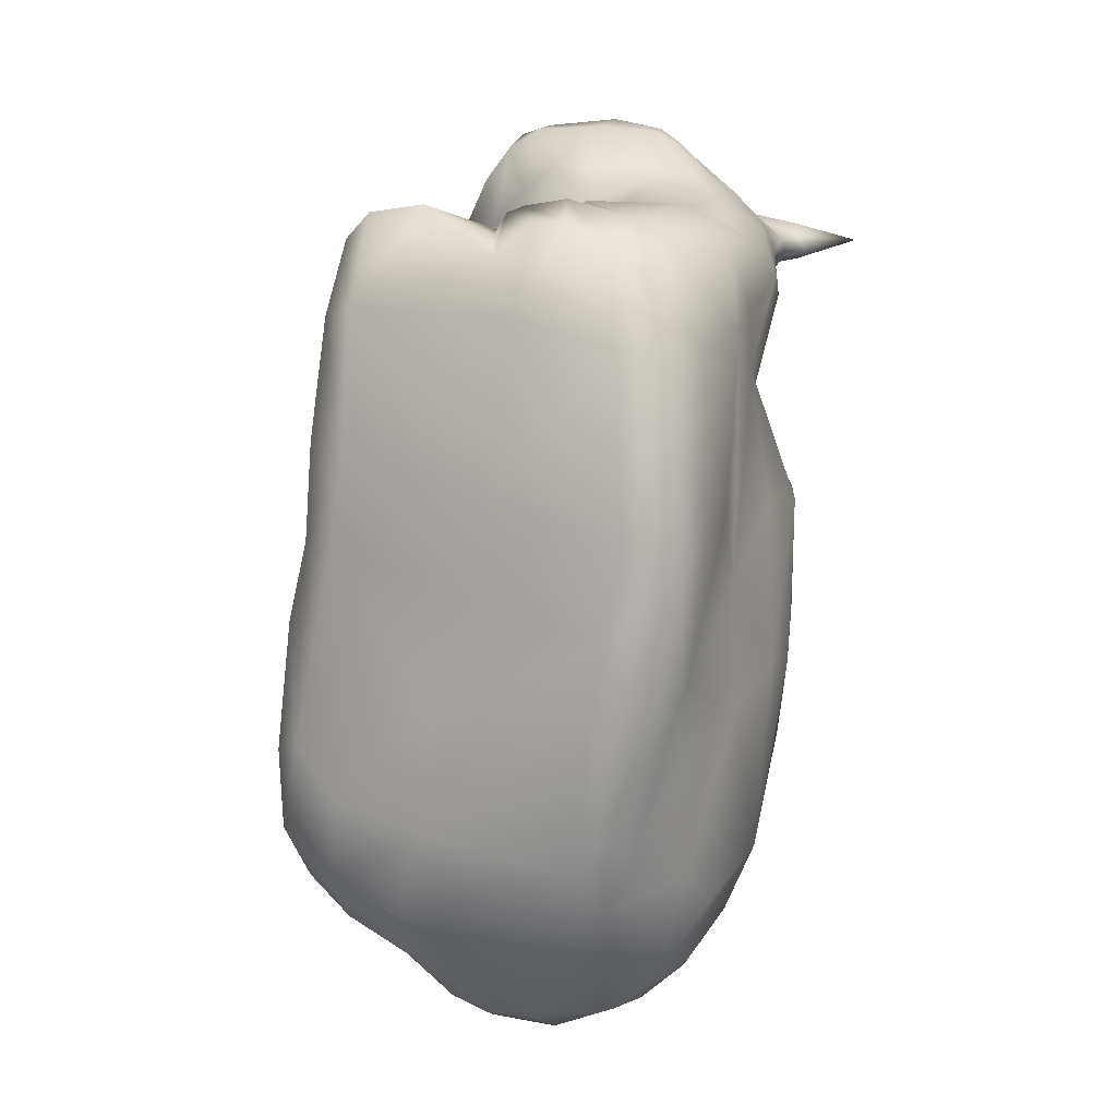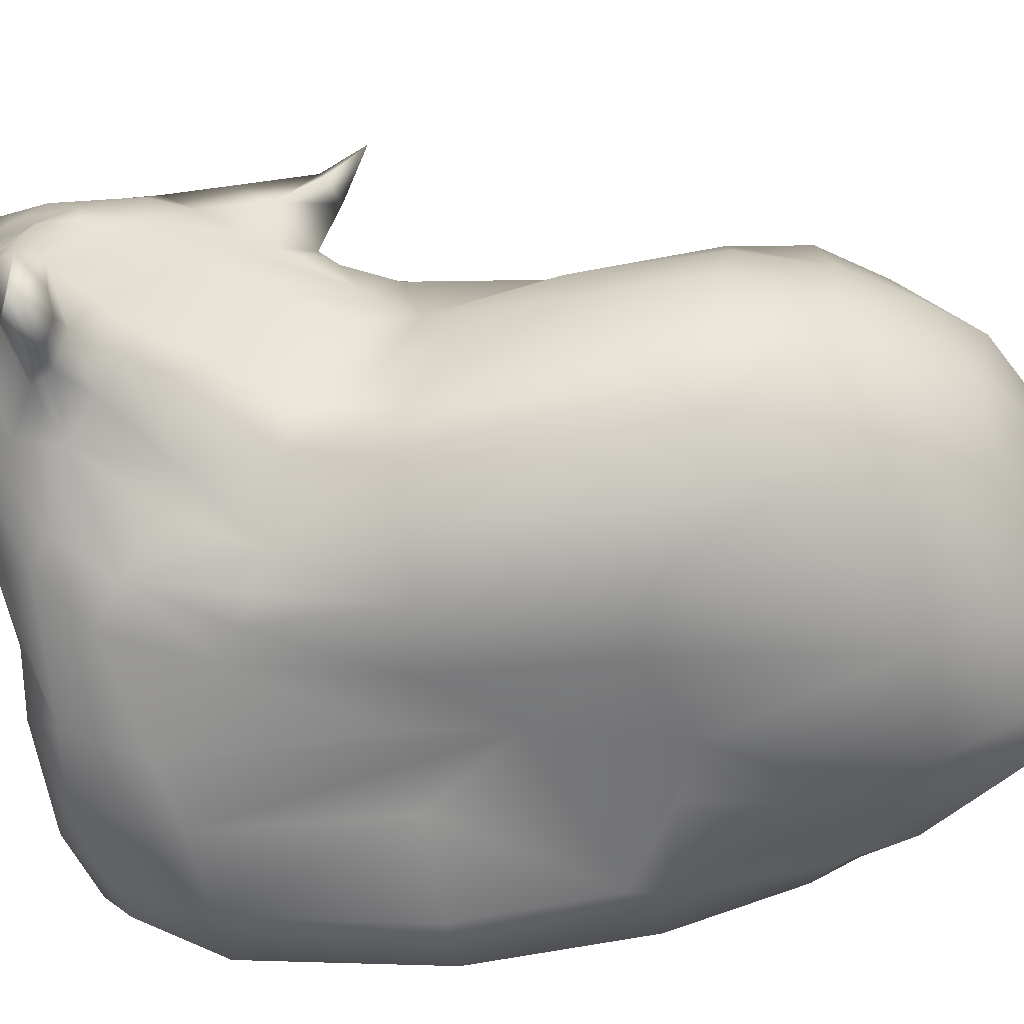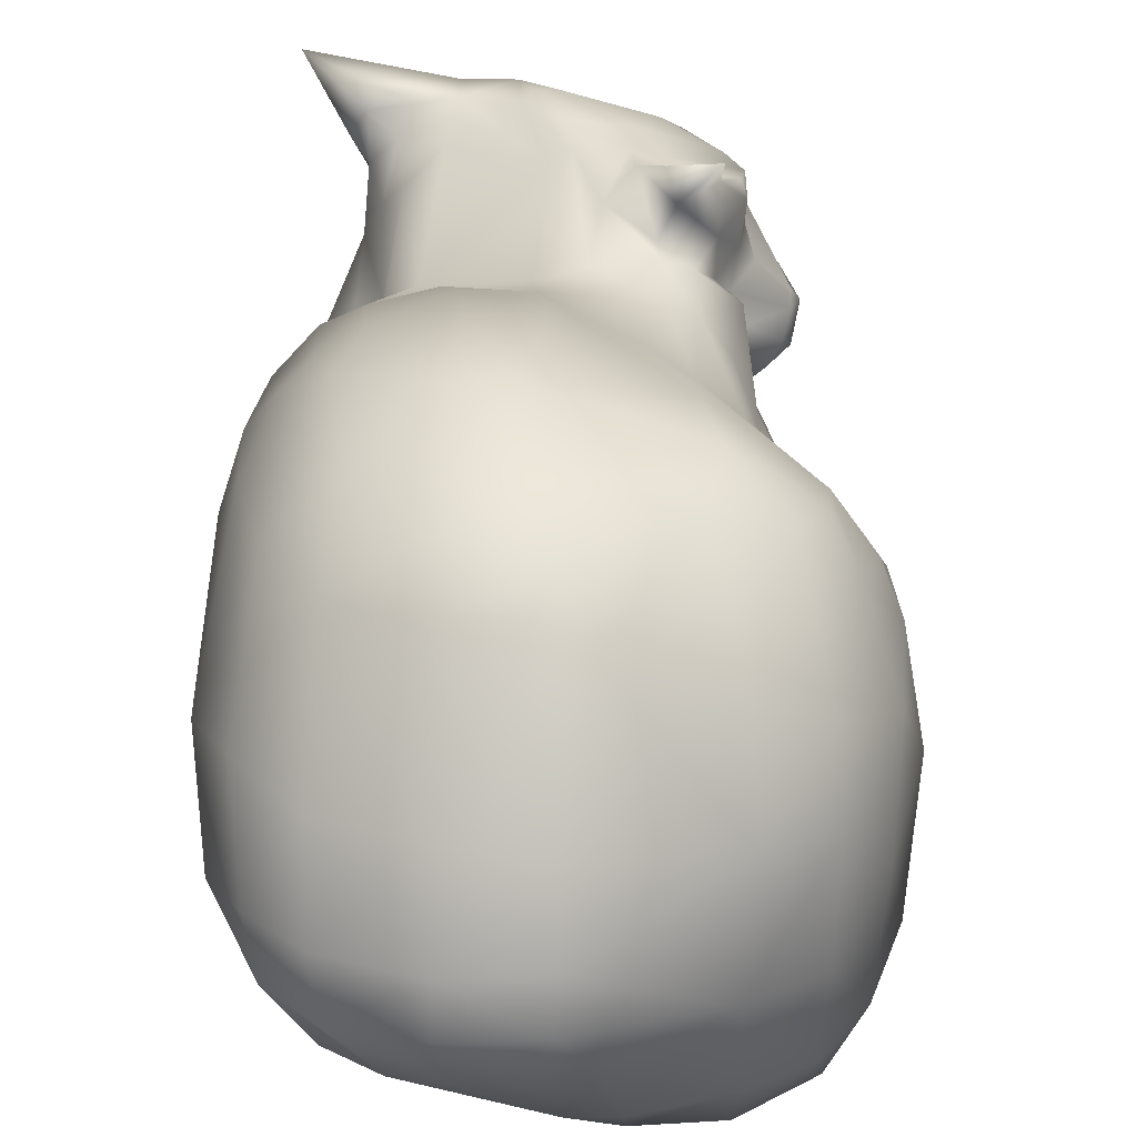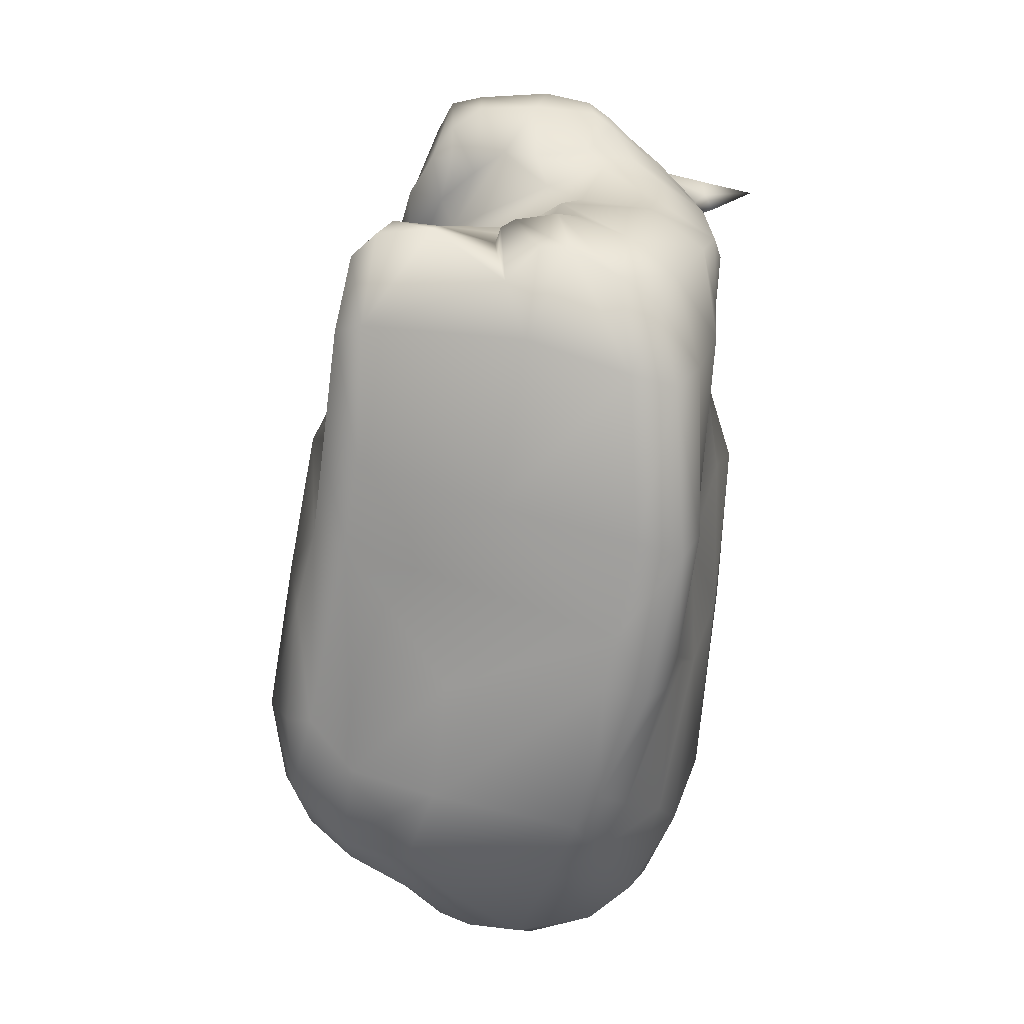
<metadata>
{"format":"obj","ext":"obj","renderer":"f3d","projection":"perspective","resolution":1024,"background":"white","views":[{"elev":6.6,"azim":24.5,"up":"+Z"},{"elev":28.8,"azim":90.2,"up":"+Y"},{"elev":21.4,"azim":-176.2,"up":"+Y"},{"elev":15.6,"azim":13.1,"up":"+Z"}]}
</metadata>
<code>
o Maxwell
v 18.08 13.19 -12.79
v 19.62 2.418 -21.48
v 20.56 8.532 -5.256
v 3.716 -18.47 33.14
v 5.134 -21.54 31.37
v -1.468 -21.06 35.63
v -3.932 6.736 43.73
v 1.333 8.308 43.94
v -0.7051 2.861 39.94
v 2.386 3.226 39.62
v 15.52 -22.21 -0.1214
v 17.27 -22.95 8.929
v 21.09 -21.35 7.324
v 4.652 -23.07 11.38
v -9.328 -23.36 7.098
v -7.793 -24.02 15
v -7.501 -23.06 27.19
v 16.48 -22.59 23.78
v 7.224 -22.53 26.48
v 20.28 -21.48 22.71
v 18.1 -19.53 29.62
v 15.02 -20.13 31.85
v 10.62 -19.6 34.02
v 7.74 -19.55 34.14
v 21.04 2.795 -4.343
v 21.58 7.048 9.894
v 21.08 1.463 10.12
v 18.63 3.595 21.22
v 19.43 1.223 22.21
v 9.707 24.88 33.17
v 5.721 25.87 34.41
v 5.062 25.21 29.82
v 9.706 25.67 35.13
v 14.35 25.23 32.39
v 20.54 27.91 33.71
v 15.86 23.67 35.25
v 7.23 24.06 37.07
v 5.526 22.76 38.34
v 10.92 21.75 36.42
v 11.78 18.44 37.51
v 15.85 19.35 33.65
v 16.42 22.21 34.06
v 15.32 15.38 35.15
v 9.314 18.68 39.27
v 12.64 14.48 38.04
v 5.495 16.39 43.46
v 12.34 12.19 38.41
v 8.21 11.97 42.49
v 4.822 18.76 42.79
v 2.764 24.44 35.08
v 0.2233 21.39 40.56
v 4.319 21.38 40.64
v 2.871 25.81 31.9
v 4.622 25.77 31.57
v 2.328 24.84 27.48
v 3.454 17.79 42.81
v -1.228 23.17 36.85
v 5.541 13.85 43.97
v 2.875 14.42 44.11
v 6.84 9.426 43.33
v 8.6 9.462 42.06
v 1.423 12.59 44.93
v -5.224 11.91 44.5
v -8.433 12.66 43.78
v -6.61 5.782 41.92
v -8.529 4.977 39.12
v -2.405 15.14 41.64
v -3.402 19.74 40.18
v -4.17 15.77 41.34
v -5.326 21.64 38.74
v -6.346 17.5 41.17
v -3.882 23.25 35.12
v -3.054 24.06 28.51
v -8.487 21.55 32.07
v -8.51 19.44 35.28
v -7.267 15.65 40.48
v -2.347 23.51 25.09
v 1.473 23.48 25.17
v -0.8611 21.31 19.47
v -9.705 11.58 41.11
v -9.958 21.32 28.24
v -7.479 14.99 38.45
v -12.19 10.6 35.05
v -11.37 6.806 35.41
v -13.56 9.855 30.66
v -13.87 11.92 29.86
v -10.28 12.62 37.17
v -12.39 13.34 33.61
v -10.87 15.53 32.23
v -9.566 18.87 32.45
v -9.665 18.45 28.73
v -13.22 13.79 26.3
v -10.79 16.08 24.85
v -13.26 12.6 25.62
v -13.29 9.746 26.51
v -12.74 10.36 25.18
v -10.01 18.4 25.94
v -9.726 17.55 23.09
v -9.222 14.44 23.07
v -10.24 21.03 21.69
v -9.774 22.11 23.23
v -3.02 23.72 19.83
v -8.553 23.47 17.15
v -5.118 24.55 16.58
v -8.881 25.49 13.79
v -8.404 19.2 19.37
v -8.194 15.98 20.63
v -9.455 8.847 20.97
v -10.16 11.96 23.45
v -10.8 7.496 21.86
v -9.843 9.678 23.71
v -7.966 8.529 24.18
v -7.868 6.968 24.92
v -7.292 2.74 27.19
v -7.038 17.55 17.15
v -4.521 19.5 17.09
v -4.924 18.31 15.69
v -10.12 14.82 18.97
v -11.2 7.448 18.91
v -12.55 5.991 14.61
v -7.526 16.01 12.37
v -9.645 12.87 13.32
v -11.25 8.335 13.22
v -10.67 12.21 3.034
v -15.63 12.75 -10.28
v -7.522 15 2.366
v -8.206 18.32 -10.9
v -5.311 16.87 11.52
v -4.379 17.46 1.594
v 2.889 18.08 9.923
v -0.3387 18.55 13.96
v 3.216 17.74 13.49
v 8.245 16.9 12.49
v 1.144 20.33 0.3552
v 8.397 19.09 7.328
v 13.57 16.71 10.89
v 11.01 15.9 18.16
v 13.59 13.46 18.35
v 6.517 20.99 0.4362
v 16.64 15.14 11.53
v 16.53 7.954 19.19
v 19.64 11.98 10.59
v 14.42 18.87 -6.383
v 11.34 20.75 -6.492
v 5.43 22.3 -9.525
v 12.41 19.98 -13.13
v 6.393 21.14 -17.36
v 1.504 21.16 -17.44
v 0.8791 21.99 -10.61
v -9.701 17.71 -17.14
v 0.6724 18.14 -23.6
v -8.719 15.53 -22.53
v -0.9261 15.01 -28.25
v -13.64 13.91 -20.02
v -15.49 13.52 -15.06
v -17.5 9.873 -16.81
v -16.21 4.736 -24.66
v -19.92 2.881 -18.93
v -16.65 -1.313 -26.38
v -19.57 -5.883 -20.26
v -18.67 8.156 -8.938
v -20.19 4.131 -8.654
v -16.74 6.658 2.858
v -21.53 -3.164 -10.85
v -20.59 -13.31 -12.79
v -18.63 -15.23 -19.61
v -16.02 -20.63 -18.31
v -16.38 -20.74 -11.34
v -14.95 -20.93 0.1012
v -19.54 -9.329 -0.03733
v -12.97 -21.32 7.267
v -18.31 -5.216 12.2
v -20.52 -1.04 2.478
v -19.49 3.008 2.852
v -17.35 1.298 11.61
v -18.34 -2.622 12.48
v -13.84 2.682 17.87
v -12.5 0.1302 21.92
v -6.85 -2.144 32.56
v -10.55 -2.776 26.51
v -5.459 0.8814 31.67
v 2.572 -3.854 33.61
v -6.121 3.848 32.47
v -10.72 6.63 28.76
v -7.518 4.263 34.99
v -11.36 6.398 31.81
v -11.61 8.281 25.8
v 3.877 1.615 36.88
v 7.905 -1.669 36.11
v 9.017 3.386 38.6
v 14.84 -0.09775 36.03
v 14.47 4.919 37.19
v 11.09 8.022 39.02
v 15.04 -5.752 35.97
v 6.967 -6.678 36.36
v 15 -14.92 34.48
v 2.757 -10.09 33.77
v -3.657 -10.58 34.43
v 9.584 -10.26 35.6
v 6.04 -11.29 33.94
v 8.043 -13.31 36.22
v 4.27 -13.83 35.67
v 3.204 -14.14 33.04
v 2.624 -14.85 33.6
v 3.18 -14.88 35.1
v -6.978 -14.3 35.28
v -6.513 -21.17 35.06
v -9.043 -20.64 32.91
v -9.532 -14.77 32.15
v -10.58 -16.77 24.73
v -10.16 -22.35 26.44
v -11.31 -23.09 15.88
v -11.91 -6.16 23.45
v -12.74 -17.4 15.43
v -15.12 -8.738 15.84
v -3.806 3.27 37.88
v -5.874 22.36 15.43
v 15.88 12.04 35.27
v 16.28 15.45 31.75
v 18.29 9.897 32.96
v 18.25 7.266 34.23
v 19.59 7.632 28.33
v 20.49 4.357 30.18
v 16.41 10.89 26.1
v 14.21 12.62 24.93
v 13.08 19.9 28.31
v 14.7 18.17 29.88
v 15.87 20.42 32.16
v 13.79 22.41 31.42
v 17.24 22.3 32.52
v 15.86 24.11 31.9
v 10.35 22.41 29.67
v 2.927 22.37 24.68
v 13.07 9.17 37.81
v 7.029 5.378 40.02
v -13.35 -22.72 -10.52
v -9.33 -22.86 -15.13
v -0.1921 -22.77 -6.118
v 14.34 -22.26 -5.029
v -1.77 -21.84 -17.35
v 11.29 -19.35 -20.29
v -10.84 -21.26 -22.81
v -4.913 -20.7 -24.81
v -15.58 -16.96 -23.37
v -11.57 -17.03 -26.75
v -16.23 -9.786 -26.07
v -11.3 -9.338 -31.11
v 8.605 -17 -26.5
v 12.68 -16.52 -24.11
v 14.79 -8.909 -31.05
v -5.018 -17.19 -29.68
v -1.548 -17.55 -29.34
v -12.1 -0.1806 -30.73
v -3.947 -11.67 -34.6
v -11.55 7.229 -28.21
v -3.564 10.6 -31.02
v 10.94 -9.62 -34.39
v 4.106 -11.94 -35.46
v -0.945 -11.81 -35.48
v -1.7 -8.373 -37.01
v -1.959 -4.64 -36.91
v -1.737 0.9825 -35.53
v 5.44 1.79 -34.97
v 0.2389 11.48 -31.14
v 4.772 -8.775 -37.07
v 4.798 -5.025 -37.11
v 11.55 -4.884 -34.69
v 15.54 -4.452 -31.23
v 11.76 2.02 -32.62
v 16.48 3.317 -27.95
v 11.44 12.31 -27.28
v 15.39 12.98 -21.8
v 10.84 17.29 -21.72
v 5.384 11.69 -30.36
v 5.756 15.68 -26.64
v 16.45 16.97 -7.696
v 19.6 12.33 -0.6117
v 18.11 5.698 20.15
v 21.34 -4.92 26.89
v 20.8 -2.658 32.92
v 20.59 -8.584 32.8
v 20.04 -3.297 10.52
v 19.56 -3.587 3.23
v 22.09 -9.668 25
v 19.02 -15.05 31.28
v 21.64 -16.9 23.58
v 20.9 -9.214 9.799
v 22.03 -17.14 8.254
v 20.09 -15.92 -3.828
v 20.04 -4.233 -8.265
v 18.67 -5.911 -24.45
v 17.83 -10.25 -21.63
v 19.63 -9.085 -6.852
v 15.61 -16.49 -18.65
v 19.31 -16.83 -6.626
v 13.74 -19.79 -16.7
v 18.1 -20.83 -6.377
v -6.517 4.594 38.85
f 1 3 2
f 4 6 5
f 7 9 8
f 10 8 9
f 11 13 12
f 12 14 11
f 14 15 11
f 16 15 14
f 17 16 14
f 14 12 18
f 14 19 17
f 14 18 19
f 20 18 12
f 20 12 13
f 21 18 20
f 21 22 18
f 23 18 22
f 23 19 18
f 23 24 19
f 19 24 5
f 5 17 19
f 5 6 17
f 25 3 26
f 26 27 25
f 28 27 26
f 28 29 27
f 30 32 31
f 30 31 33
f 30 33 34
f 34 33 35
f 36 35 33
f 37 36 33
f 33 31 37
f 31 38 37
f 36 37 39
f 37 40 39
f 37 38 40
f 41 39 40
f 39 41 42
f 41 40 43
f 38 44 40
f 44 45 40
f 46 45 44
f 46 47 45
f 48 47 46
f 44 38 49
f 44 49 46
f 38 31 50
f 51 38 50
f 49 38 52
f 51 52 38
f 49 52 51
f 31 53 50
f 54 53 31
f 53 54 55
f 56 46 49
f 56 49 51
f 50 57 51
f 50 53 57
f 46 58 48
f 56 59 46
f 59 58 46
f 48 58 60
f 48 60 61
f 62 60 58
f 59 62 58
f 62 8 60
f 8 62 63
f 63 62 59
f 7 8 63
f 7 63 64
f 65 7 64
f 64 66 65
f 67 59 56
f 67 63 59
f 67 56 68
f 68 56 51
f 63 67 69
f 63 69 64
f 69 67 68
f 68 51 70
f 70 51 57
f 71 69 68
f 71 64 69
f 71 68 70
f 70 57 72
f 72 57 53
f 72 53 73
f 73 53 55
f 72 74 70
f 72 73 74
f 70 75 71
f 70 74 75
f 71 76 64
f 71 75 76
f 73 55 77
f 78 77 55
f 78 79 77
f 76 80 64
f 80 66 64
f 77 81 73
f 73 81 74
f 75 82 76
f 76 82 80
f 83 66 80
f 83 84 66
f 84 83 85
f 83 86 85
f 83 80 87
f 87 80 82
f 87 88 83
f 87 82 88
f 83 88 86
f 88 82 89
f 89 82 75
f 86 88 89
f 75 74 90
f 89 75 90
f 74 81 91
f 90 74 91
f 92 89 90
f 92 86 89
f 93 90 91
f 93 92 90
f 86 92 94
f 93 94 92
f 94 95 86
f 94 96 95
f 95 85 86
f 97 93 91
f 97 91 81
f 97 98 93
f 98 99 93
f 97 81 100
f 98 97 100
f 81 101 100
f 77 101 81
f 77 102 101
f 102 103 101
f 103 100 101
f 102 104 103
f 104 105 103
f 103 106 100
f 98 100 106
f 98 107 99
f 98 106 107
f 108 99 107
f 99 108 109
f 109 108 110
f 109 110 111
f 111 110 112
f 110 113 112
f 114 113 110
f 107 106 115
f 115 106 116
f 116 117 115
f 108 107 118
f 115 118 107
f 110 108 119
f 108 118 119
f 110 119 120
f 115 121 118
f 121 115 117
f 122 119 118
f 121 122 118
f 122 123 119
f 123 120 119
f 123 122 124
f 121 124 122
f 123 124 120
f 125 120 124
f 121 126 124
f 125 124 126
f 125 126 127
f 121 117 128
f 128 126 121
f 129 127 126
f 128 129 126
f 130 129 128
f 117 131 128
f 128 131 130
f 117 79 131
f 132 130 131
f 130 132 133
f 134 127 129
f 130 134 129
f 130 133 135
f 135 133 136
f 137 136 133
f 138 136 137
f 139 130 135
f 134 130 139
f 136 139 135
f 138 140 136
f 141 140 138
f 141 142 140
f 140 143 136
f 136 143 144
f 136 144 139
f 144 145 139
f 145 134 139
f 146 145 144
f 146 147 145
f 147 148 145
f 145 149 134
f 149 145 148
f 134 149 127
f 148 127 149
f 148 150 127
f 151 150 148
f 151 152 150
f 152 151 153
f 150 152 154
f 155 127 150
f 154 155 150
f 155 125 127
f 155 154 156
f 156 125 155
f 157 156 154
f 157 158 156
f 158 157 159
f 159 160 158
f 156 161 125
f 162 156 158
f 161 156 162
f 125 161 163
f 162 163 161
f 125 163 120
f 158 160 164
f 164 162 158
f 160 165 164
f 160 166 165
f 167 165 166
f 167 168 165
f 168 169 165
f 170 165 169
f 164 165 170
f 171 170 169
f 171 172 170
f 164 170 173
f 162 164 173
f 173 170 172
f 162 174 163
f 162 173 174
f 175 163 174
f 174 173 175
f 175 120 163
f 173 176 175
f 173 172 176
f 175 177 120
f 175 176 177
f 110 120 177
f 177 178 110
f 177 176 178
f 114 110 178
f 178 179 114
f 180 178 176
f 180 176 172
f 178 180 179
f 181 114 179
f 179 182 181
f 114 181 183
f 182 183 181
f 114 183 184
f 184 183 185
f 184 185 186
f 95 184 186
f 95 187 184
f 182 188 183
f 188 182 189
f 188 189 190
f 190 189 191
f 190 191 192
f 190 192 193
f 194 191 189
f 194 189 195
f 195 189 182
f 194 195 196
f 182 197 195
f 198 197 182
f 198 182 179
f 196 195 199
f 200 195 197
f 200 199 195
f 201 196 199
f 201 22 196
f 23 22 201
f 202 201 199
f 201 202 23
f 199 200 202
f 202 24 23
f 200 197 203
f 203 197 198
f 200 203 204
f 200 204 202
f 204 203 198
f 24 202 205
f 204 205 202
f 24 205 5
f 4 5 205
f 204 4 205
f 204 6 4
f 6 204 198
f 206 6 198
f 206 207 6
f 198 179 206
f 208 207 206
f 179 209 206
f 208 206 209
f 179 180 209
f 208 209 210
f 208 210 211
f 210 212 211
f 209 180 213
f 209 213 210
f 213 180 172
f 210 214 212
f 214 171 212
f 214 172 171
f 215 210 213
f 215 214 210
f 214 215 172
f 213 172 215
f 216 9 7
f 216 183 9
f 79 117 116
f 79 116 102
f 77 79 102
f 102 116 217
f 104 102 217
f 106 217 116
f 104 217 105
f 103 217 106
f 105 217 103
f 45 43 40
f 45 218 43
f 47 218 45
f 218 219 43
f 219 41 43
f 218 220 219
f 220 218 221
f 221 222 220
f 219 220 222
f 221 223 222
f 219 222 224
f 219 224 225
f 224 141 225
f 141 138 225
f 225 138 226
f 137 226 138
f 219 225 227
f 225 226 227
f 228 41 219
f 227 228 219
f 226 229 227
f 228 227 229
f 41 228 230
f 42 41 230
f 228 231 230
f 228 229 231
f 229 226 232
f 137 232 226
f 42 230 35
f 230 231 35
f 36 42 35
f 36 39 42
f 35 231 34
f 30 34 231
f 229 30 231
f 229 232 30
f 232 233 30
f 232 137 233
f 30 233 32
f 137 132 233
f 137 133 132
f 131 233 132
f 131 78 233
f 78 32 233
f 131 79 78
f 55 32 78
f 54 32 55
f 31 32 54
f 218 47 221
f 221 47 234
f 8 10 235
f 60 8 235
f 235 61 60
f 235 193 61
f 235 190 193
f 193 234 61
f 192 234 193
f 234 192 221
f 61 234 47
f 47 48 61
f 17 6 207
f 208 17 207
f 208 211 17
f 211 16 17
f 211 212 16
f 15 16 212
f 15 212 171
f 171 236 15
f 171 169 236
f 236 169 168
f 236 168 167
f 15 236 237
f 167 237 236
f 15 237 238
f 15 238 11
f 239 11 238
f 238 240 239
f 237 240 238
f 241 239 240
f 167 242 237
f 240 237 242
f 240 243 241
f 240 242 243
f 244 242 167
f 167 166 244
f 244 245 242
f 243 242 245
f 166 246 244
f 245 244 246
f 245 246 247
f 246 166 160
f 246 160 159
f 247 246 159
f 248 241 243
f 249 241 248
f 248 250 249
f 243 245 251
f 251 245 247
f 251 252 243
f 248 243 252
f 247 159 253
f 253 159 157
f 254 252 251
f 251 247 254
f 253 157 255
f 154 255 157
f 154 152 255
f 256 255 152
f 256 253 255
f 256 152 153
f 248 257 250
f 248 252 258
f 248 258 257
f 254 259 252
f 252 259 258
f 260 259 254
f 247 260 254
f 260 258 259
f 261 247 253
f 261 260 247
f 256 262 253
f 253 262 261
f 261 262 263
f 262 256 264
f 264 263 262
f 264 256 153
f 260 265 258
f 265 257 258
f 266 260 261
f 266 265 260
f 257 265 266
f 261 263 266
f 257 266 267
f 267 266 263
f 250 257 267
f 250 267 268
f 268 267 269
f 267 263 269
f 268 269 270
f 270 269 271
f 263 271 269
f 270 271 272
f 272 271 273
f 274 271 263
f 264 274 263
f 153 274 264
f 271 274 275
f 153 275 274
f 271 275 273
f 151 275 153
f 151 147 275
f 147 273 275
f 147 151 148
f 147 146 273
f 272 273 146
f 146 1 272
f 146 276 1
f 276 146 143
f 144 143 146
f 276 277 1
f 1 277 3
f 276 143 142
f 277 276 142
f 142 143 140
f 142 26 277
f 26 3 277
f 141 26 142
f 141 278 26
f 26 278 28
f 141 222 278
f 222 28 278
f 141 224 222
f 29 28 222
f 29 222 223
f 279 29 223
f 279 223 280
f 281 279 280
f 282 29 279
f 279 283 282
f 282 27 29
f 283 27 282
f 283 25 27
f 281 284 279
f 284 283 279
f 284 281 285
f 284 285 286
f 21 286 285
f 21 20 286
f 286 287 284
f 284 287 283
f 288 286 20
f 286 288 287
f 288 20 13
f 288 289 287
f 287 289 283
f 288 13 289
f 25 283 290
f 289 290 283
f 290 2 25
f 2 3 25
f 290 291 2
f 292 291 290
f 292 290 293
f 289 293 290
f 293 294 292
f 289 295 293
f 293 295 294
f 13 295 289
f 295 296 294
f 13 297 295
f 295 297 296
f 11 297 13
f 11 239 297
f 296 297 239
f 296 239 241
f 241 294 296
f 241 249 294
f 249 292 294
f 249 250 292
f 250 291 292
f 250 268 291
f 270 291 268
f 270 2 291
f 280 223 221
f 280 221 192
f 191 280 192
f 194 280 191
f 194 281 280
f 196 281 194
f 196 285 281
f 22 285 196
f 22 21 285
f 113 114 184
f 113 184 187
f 113 187 111
f 113 111 112
f 111 187 96
f 96 187 95
f 96 109 111
f 96 94 109
f 94 99 109
f 94 93 99
f 183 216 185
f 298 185 216
f 216 65 298
f 216 7 65
f 66 298 65
f 66 185 298
f 84 185 66
f 84 186 185
f 85 186 84
f 85 95 186
f 183 188 9
f 10 9 188
f 272 2 270
f 272 1 2
f 10 190 235
f 10 188 190

</code>
